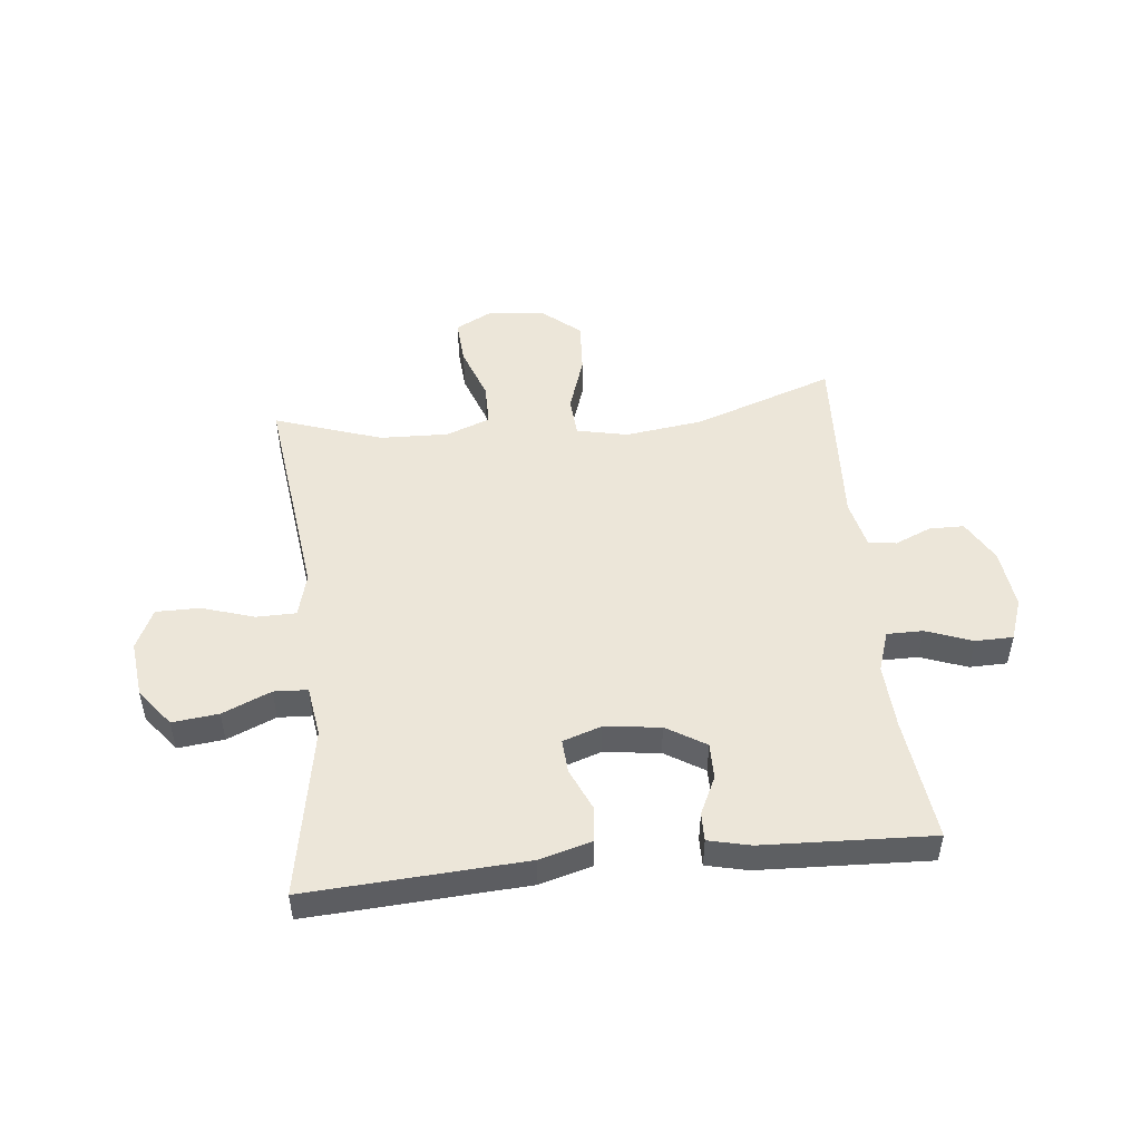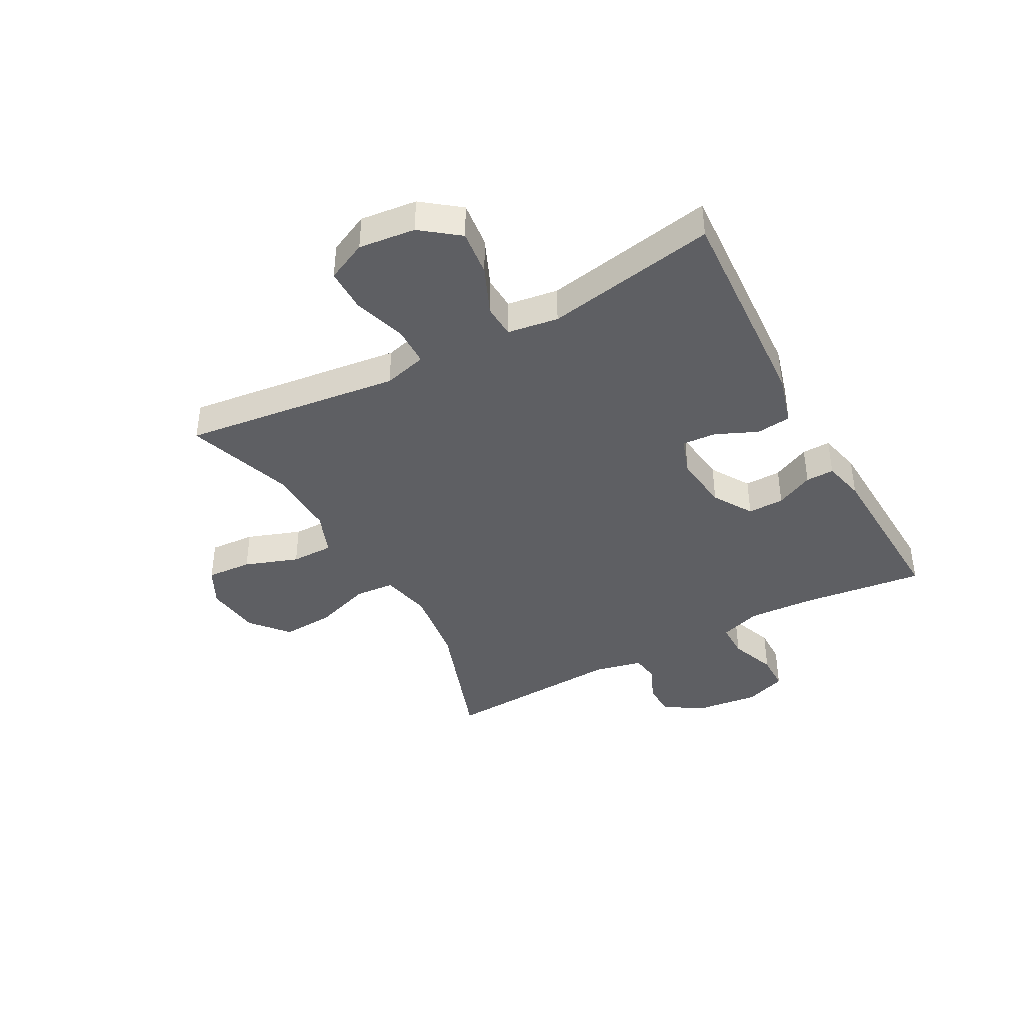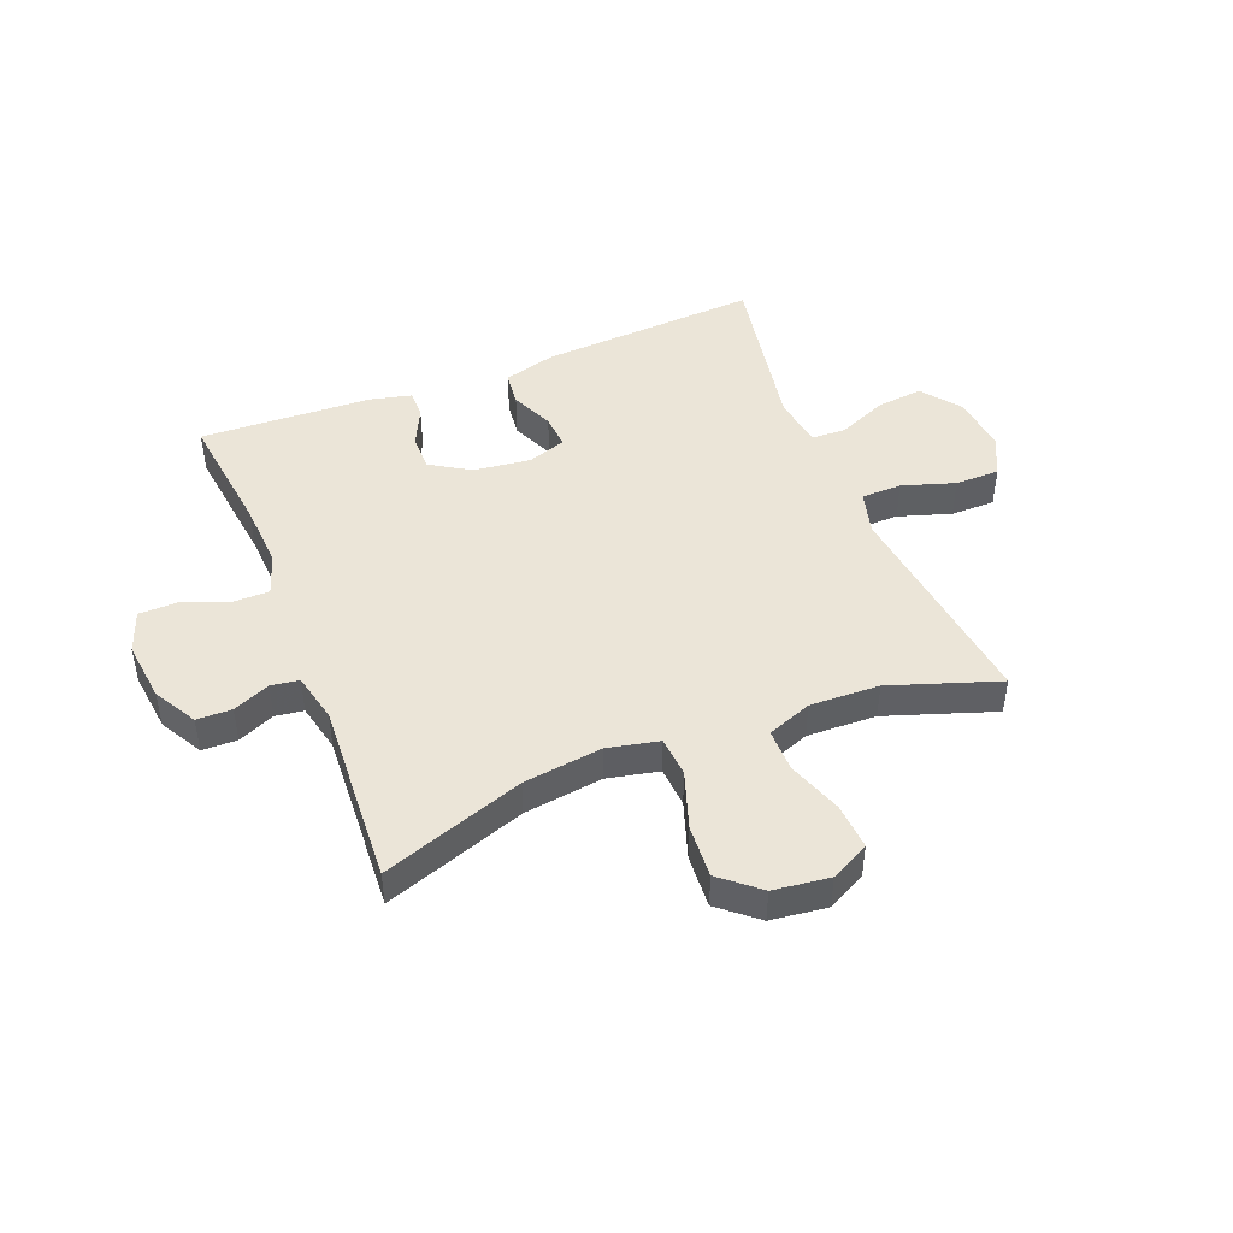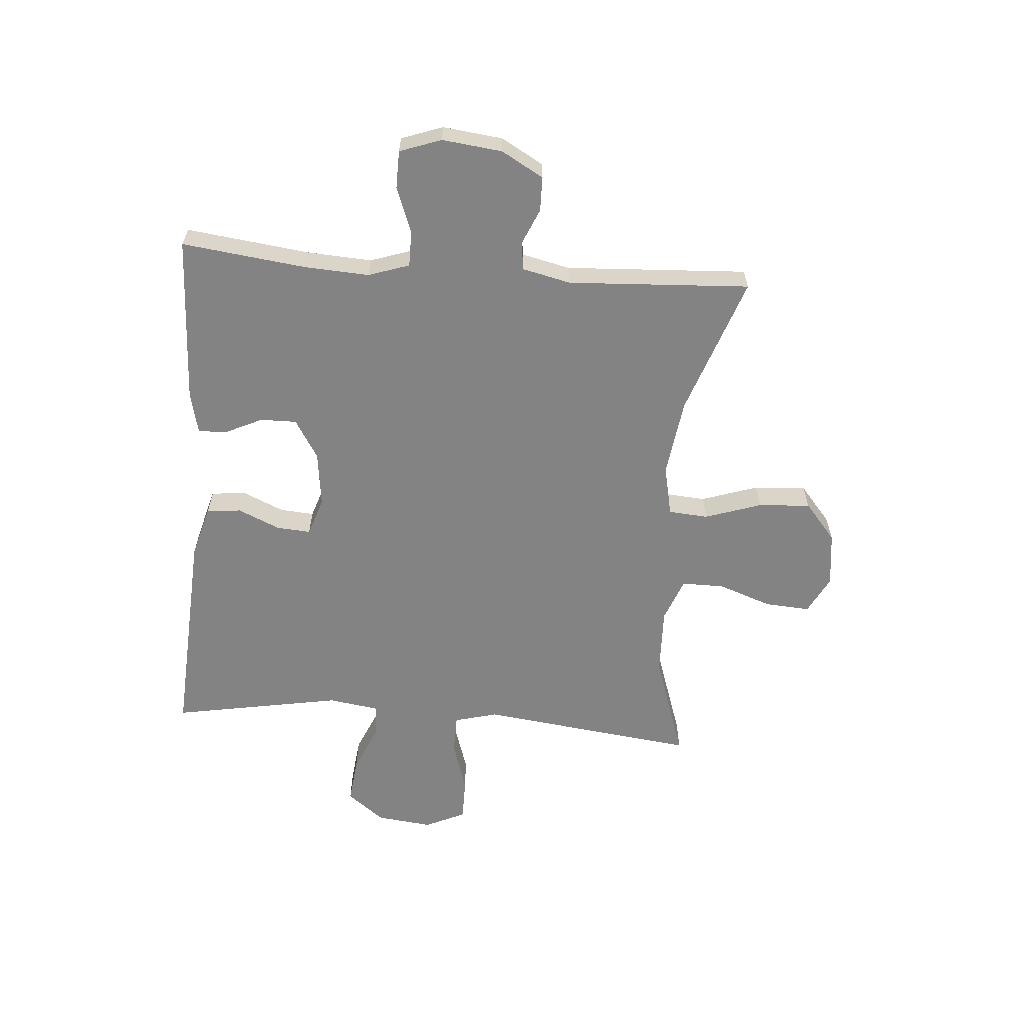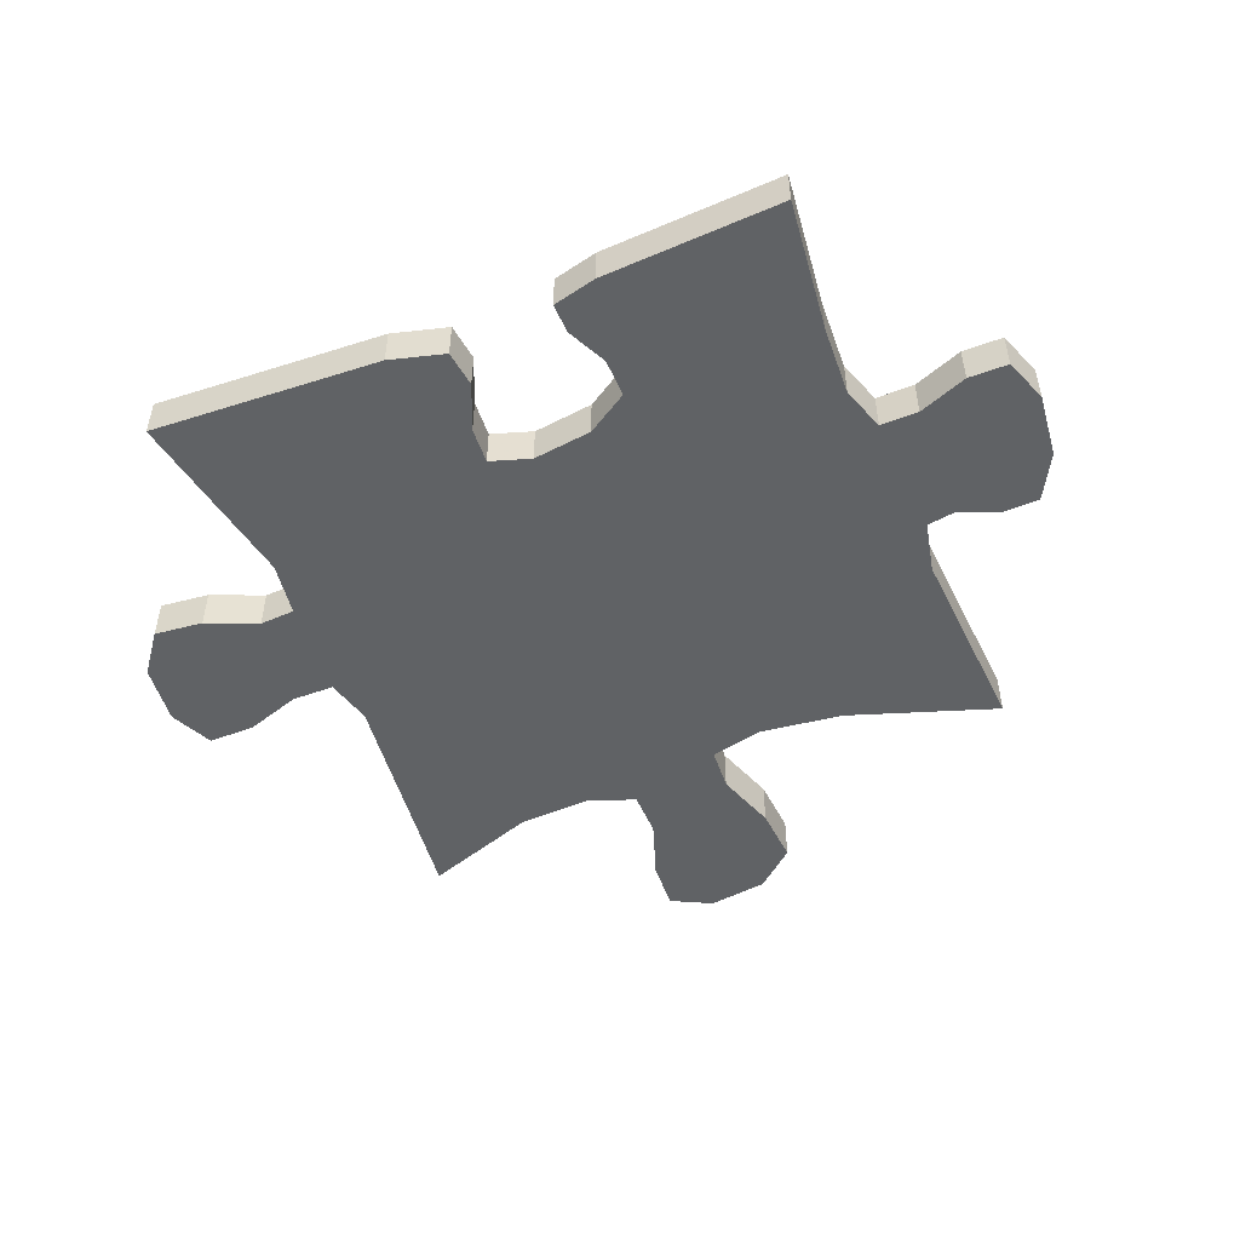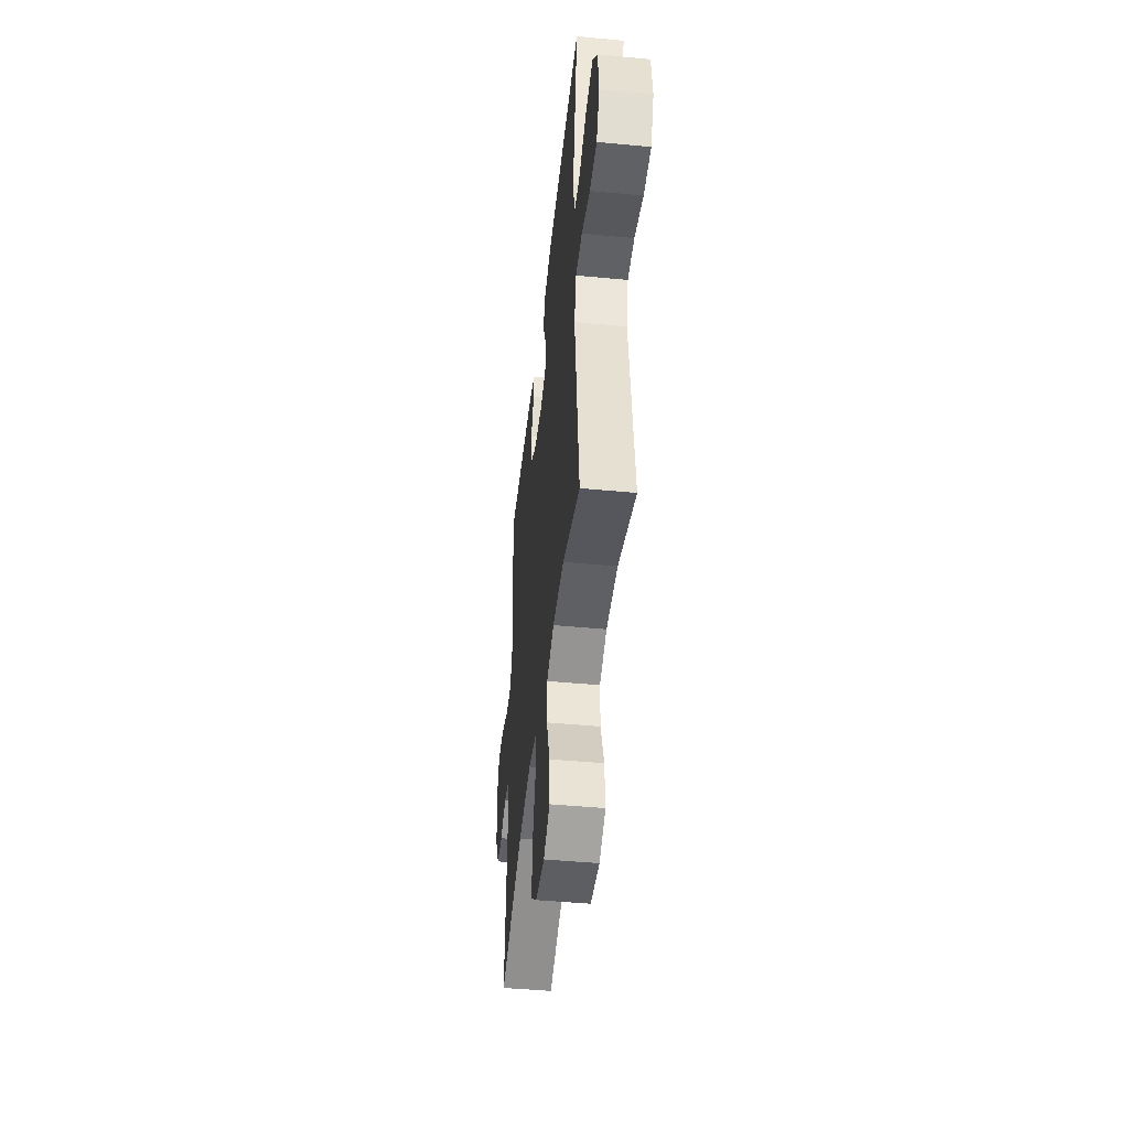
<metadata>
{"format":"obj","ext":"obj","renderer":"f3d","projection":"perspective","resolution":1024,"background":"white","views":[{"elev":49.5,"azim":-6.1,"up":"+Y"},{"elev":-40.7,"azim":-61.5,"up":"+Y"},{"elev":45.9,"azim":158.3,"up":"+Y"},{"elev":-61.0,"azim":85.4,"up":"+Y"},{"elev":-50.5,"azim":22.5,"up":"+Y"},{"elev":-46.1,"azim":-96.2,"up":"+Z"}]}
</metadata>
<code>
v -0.5 0.07 -0.5
v -0.468 0.07 -0.237
v -0.454 0.07 -0.122
v -0.474 0.07 -0.047
v -0.543 0.07 -0.046
v -0.633 0.07 -0.075
v -0.709 0.07 -0.075
v -0.742 0.07 -0.005
v -0.731 0.07 0.093
v -0.681 0.07 0.158
v -0.601 0.07 0.149
v -0.517 0.07 0.113
v -0.459 0.07 0.116
v -0.446 0.07 0.204
v -0.5 0.07 0.5
v -0.124 0.07 0.478
v -0.034 0.07 0.453
v -0.027 0.07 0.393
v -0.059 0.07 0.32
v -0.063 0.07 0.261
v 0.003 0.07 0.239
v 0.1 0.07 0.251
v 0.168 0.07 0.293
v 0.167 0.07 0.356
v 0.136 0.07 0.421
v 0.135 0.07 0.47
v 0.207 0.07 0.487
v 0.5 0.07 0.5
v 0.474 0.07 0.285
v 0.468 0.07 0.172
v 0.492 0.07 0.101
v 0.554 0.07 0.101
v 0.634 0.07 0.131
v 0.699 0.07 0.13
v 0.725 0.07 0.058
v 0.713 0.07 -0.046
v 0.672 0.07 -0.119
v 0.612 0.07 -0.12
v 0.549 0.07 -0.093
v 0.501 0.07 -0.1
v 0.482 0.07 -0.184
v 0.5 0.07 -0.5
v 0.258 0.07 -0.416
v 0.123 0.07 -0.398
v 0.035 0.07 -0.417
v 0.03 0.07 -0.486
v 0.063 0.07 -0.584
v 0.069 0.07 -0.675
v 0.004 0.07 -0.73
v -0.092 0.07 -0.742
v -0.158 0.07 -0.708
v -0.153 0.07 -0.629
v -0.12 0.07 -0.536
v -0.12 0.07 -0.462
v -0.196 0.07 -0.433
v -0.315 0.07 -0.437
v -0.5 0 -0.5
v -0.468 0 -0.237
v -0.454 0 -0.122
v -0.474 0 -0.047
v -0.543 0 -0.046
v -0.633 0 -0.075
v -0.709 0 -0.075
v -0.742 0 -0.005
v -0.731 0 0.093
v -0.681 0 0.158
v -0.601 0 0.149
v -0.517 0 0.113
v -0.459 0 0.116
v -0.446 0 0.204
v -0.5 0 0.5
v -0.124 0 0.478
v -0.034 0 0.453
v -0.027 0 0.393
v -0.059 0 0.32
v -0.063 0 0.261
v 0.003 0 0.239
v 0.1 0 0.251
v 0.168 0 0.293
v 0.167 0 0.356
v 0.136 0 0.421
v 0.135 0 0.47
v 0.207 0 0.487
v 0.5 0 0.5
v 0.474 0 0.285
v 0.468 0 0.172
v 0.492 0 0.101
v 0.554 0 0.101
v 0.634 0 0.131
v 0.699 0 0.13
v 0.725 0 0.058
v 0.713 0 -0.046
v 0.672 0 -0.119
v 0.612 0 -0.12
v 0.549 0 -0.093
v 0.501 0 -0.1
v 0.482 0 -0.184
v 0.5 0 -0.5
v 0.258 0 -0.416
v 0.123 0 -0.398
v 0.035 0 -0.417
v 0.03 0 -0.486
v 0.063 0 -0.584
v 0.069 0 -0.675
v 0.004 0 -0.73
v -0.092 0 -0.742
v -0.158 0 -0.708
v -0.153 0 -0.629
v -0.12 0 -0.536
v -0.12 0 -0.462
v -0.196 0 -0.433
v -0.315 0 -0.437
f 50 51 52 53
f 50 53 54
f 49 50 54
f 46 47 48 49
f 45 46 49 54
f 41 42 43
f 40 41 43 44
f 36 37 38 39
f 36 39 40
f 35 36 40
f 32 33 34 35
f 31 32 35 40
f 30 31 40 44
f 26 27 28 29
f 24 25 26 29
f 23 24 29 30
f 22 23 30 44
f 16 17 18 19
f 14 15 16 19
f 13 14 19 20
f 9 10 11 12
f 9 12 13
f 8 9 13
f 5 6 7 8
f 4 5 8 13
f 3 4 13 20
f 56 1 2 3
f 55 56 3 20
f 45 54 55 20
f 21 22 44 45
f 20 21 45
f 109 108 107 106
f 110 109 106
f 110 106 105
f 105 104 103 102
f 110 105 102 101
f 99 98 97
f 100 99 97 96
f 95 94 93 92
f 96 95 92
f 96 92 91
f 91 90 89 88
f 96 91 88 87
f 100 96 87 86
f 85 84 83 82
f 85 82 81 80
f 86 85 80 79
f 100 86 79 78
f 75 74 73 72
f 75 72 71 70
f 76 75 70 69
f 68 67 66 65
f 69 68 65
f 69 65 64
f 64 63 62 61
f 69 64 61 60
f 76 69 60 59
f 59 58 57 112
f 76 59 112 111
f 76 111 110 101
f 101 100 78 77
f 101 77 76
f 1 57 58 2
f 2 58 59 3
f 3 59 60 4
f 4 60 61 5
f 5 61 62 6
f 6 62 63 7
f 7 63 64 8
f 8 64 65 9
f 9 65 66 10
f 10 66 67 11
f 11 67 68 12
f 12 68 69 13
f 13 69 70 14
f 14 70 71 15
f 15 71 72 16
f 16 72 73 17
f 17 73 74 18
f 18 74 75 19
f 19 75 76 20
f 20 76 77 21
f 21 77 78 22
f 22 78 79 23
f 23 79 80 24
f 24 80 81 25
f 25 81 82 26
f 26 82 83 27
f 27 83 84 28
f 28 84 85 29
f 29 85 86 30
f 30 86 87 31
f 31 87 88 32
f 32 88 89 33
f 33 89 90 34
f 34 90 91 35
f 35 91 92 36
f 36 92 93 37
f 37 93 94 38
f 38 94 95 39
f 39 95 96 40
f 40 96 97 41
f 41 97 98 42
f 42 98 99 43
f 43 99 100 44
f 44 100 101 45
f 45 101 102 46
f 46 102 103 47
f 47 103 104 48
f 48 104 105 49
f 49 105 106 50
f 50 106 107 51
f 51 107 108 52
f 52 108 109 53
f 53 109 110 54
f 54 110 111 55
f 55 111 112 56
f 56 112 57 1

</code>
